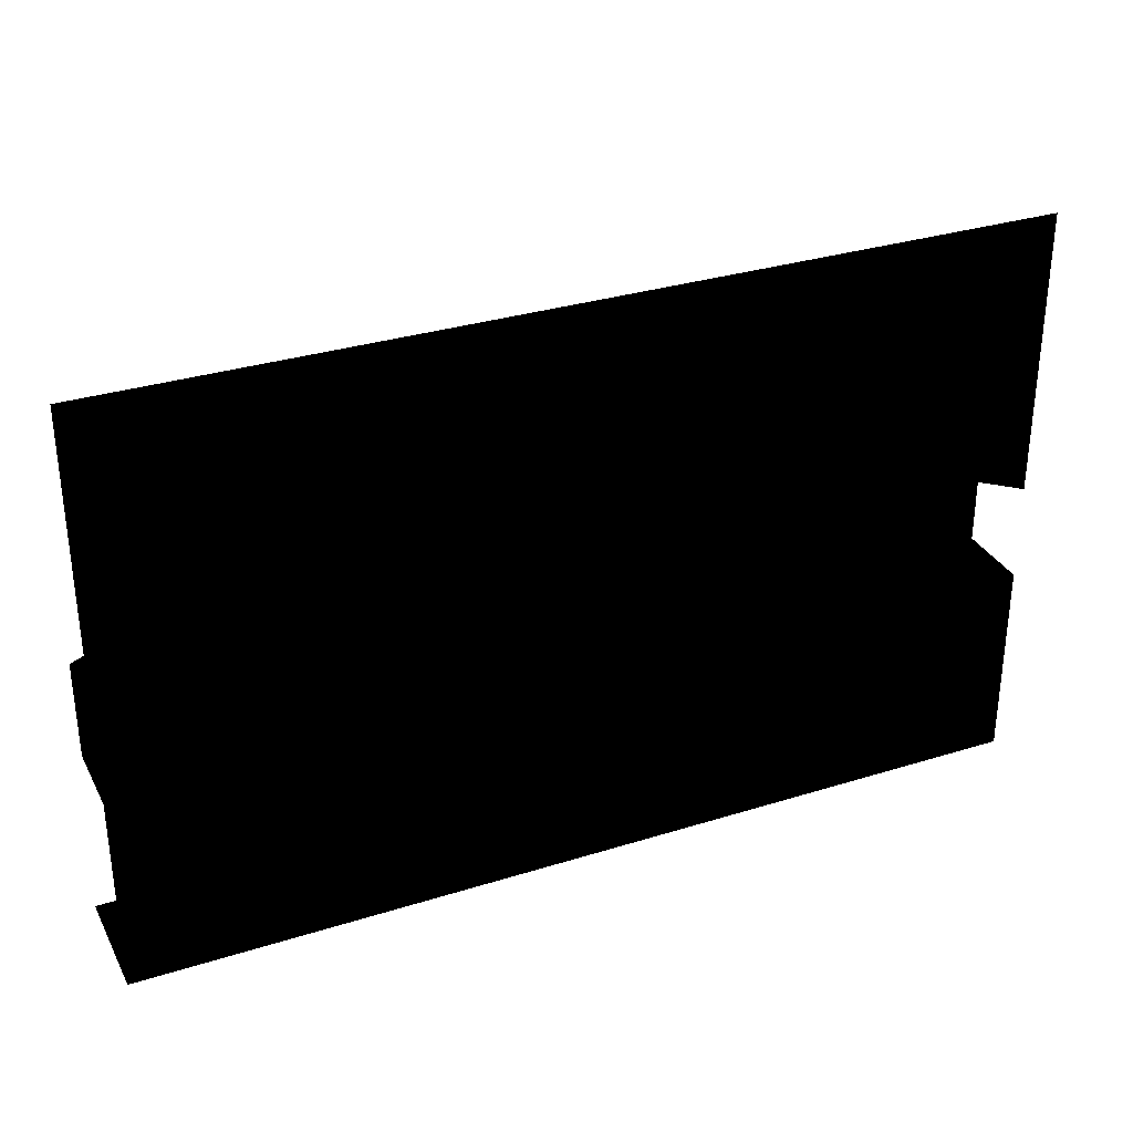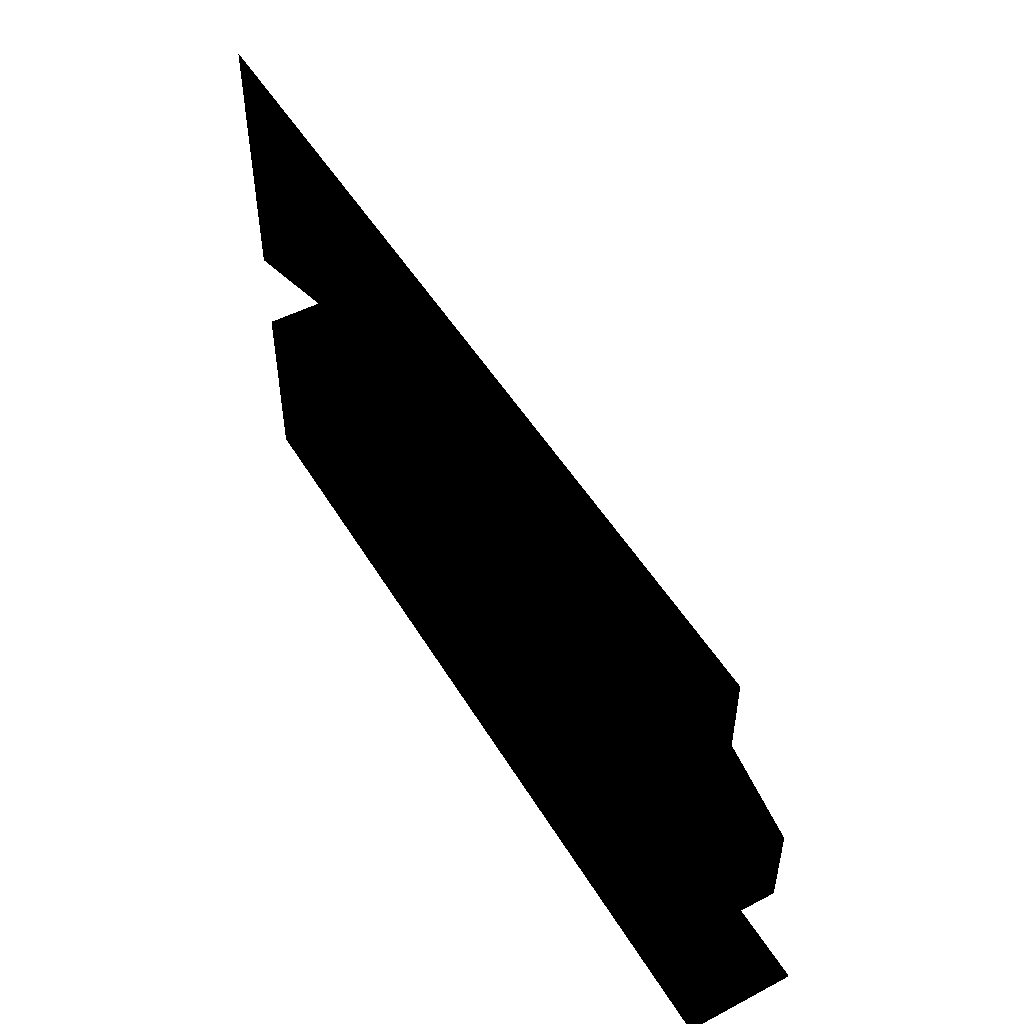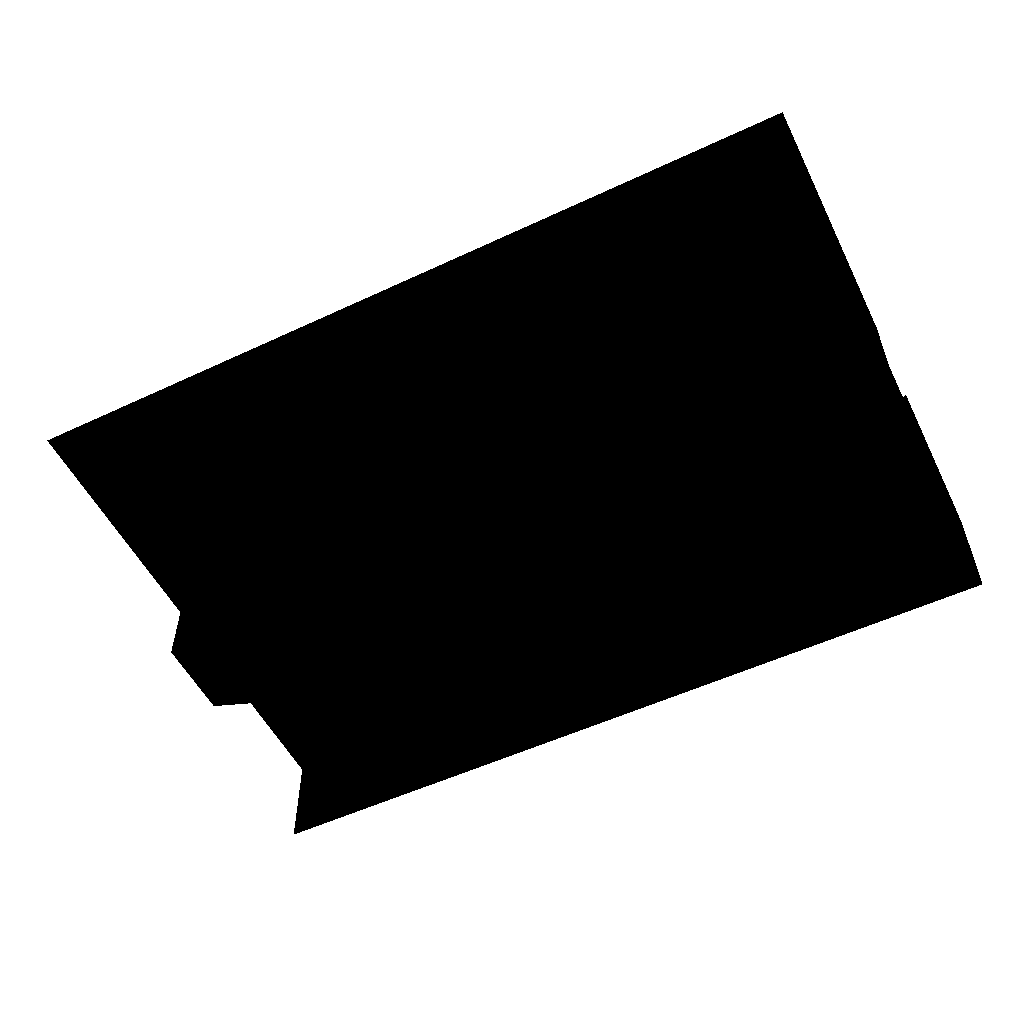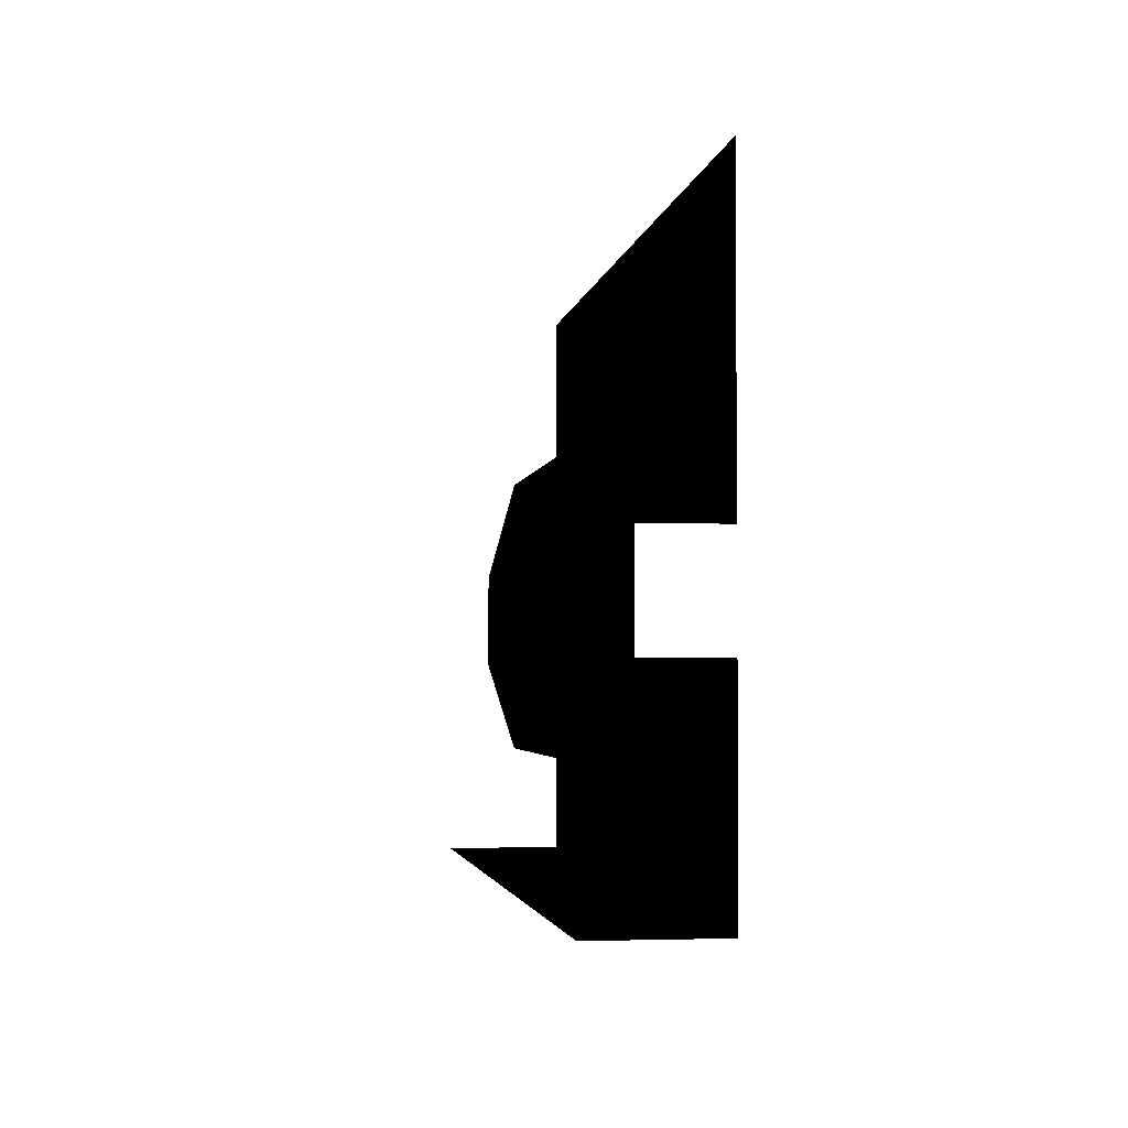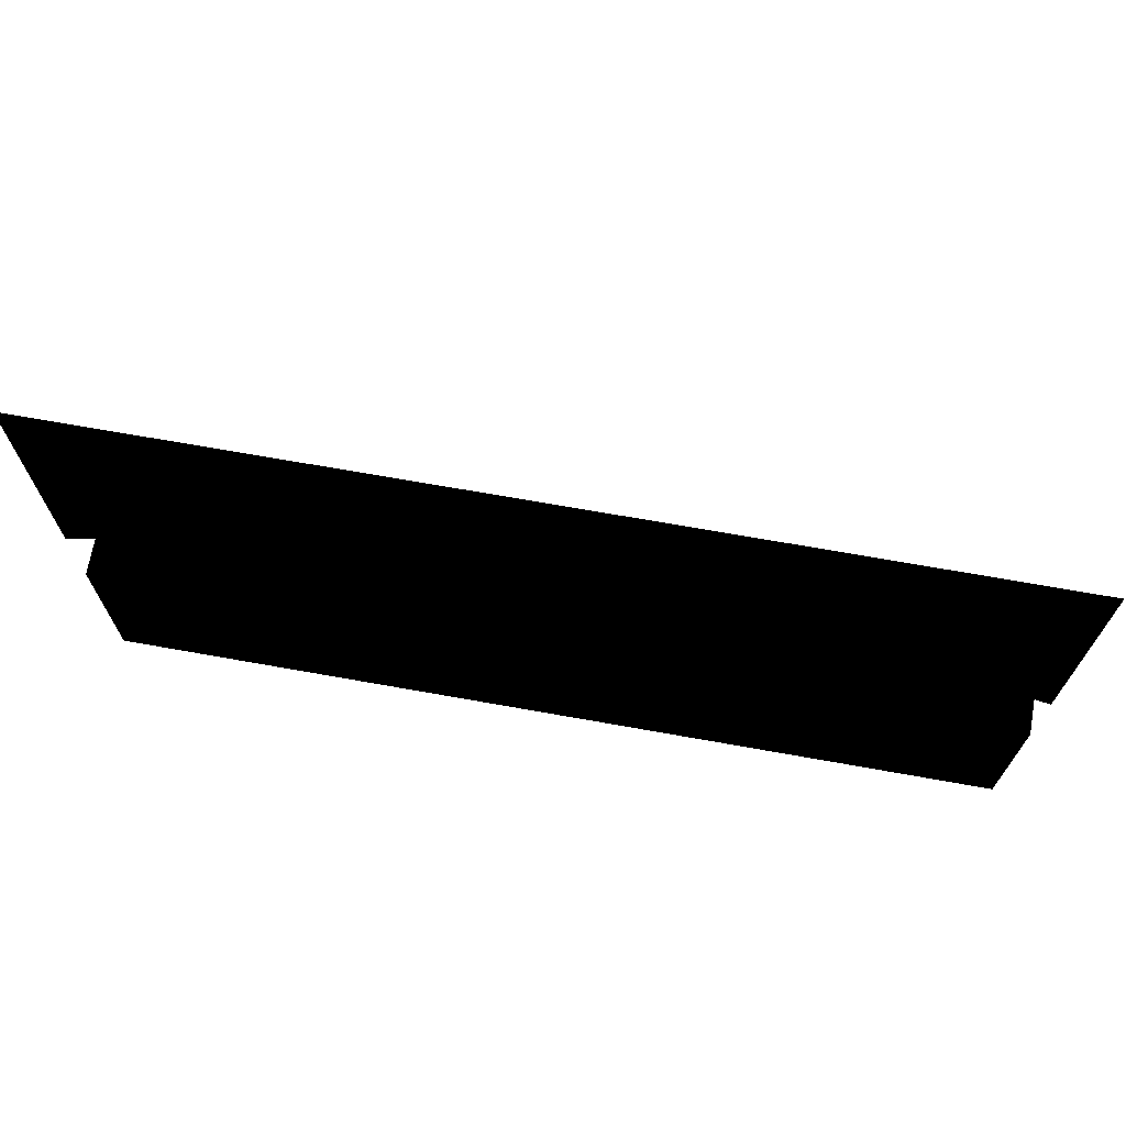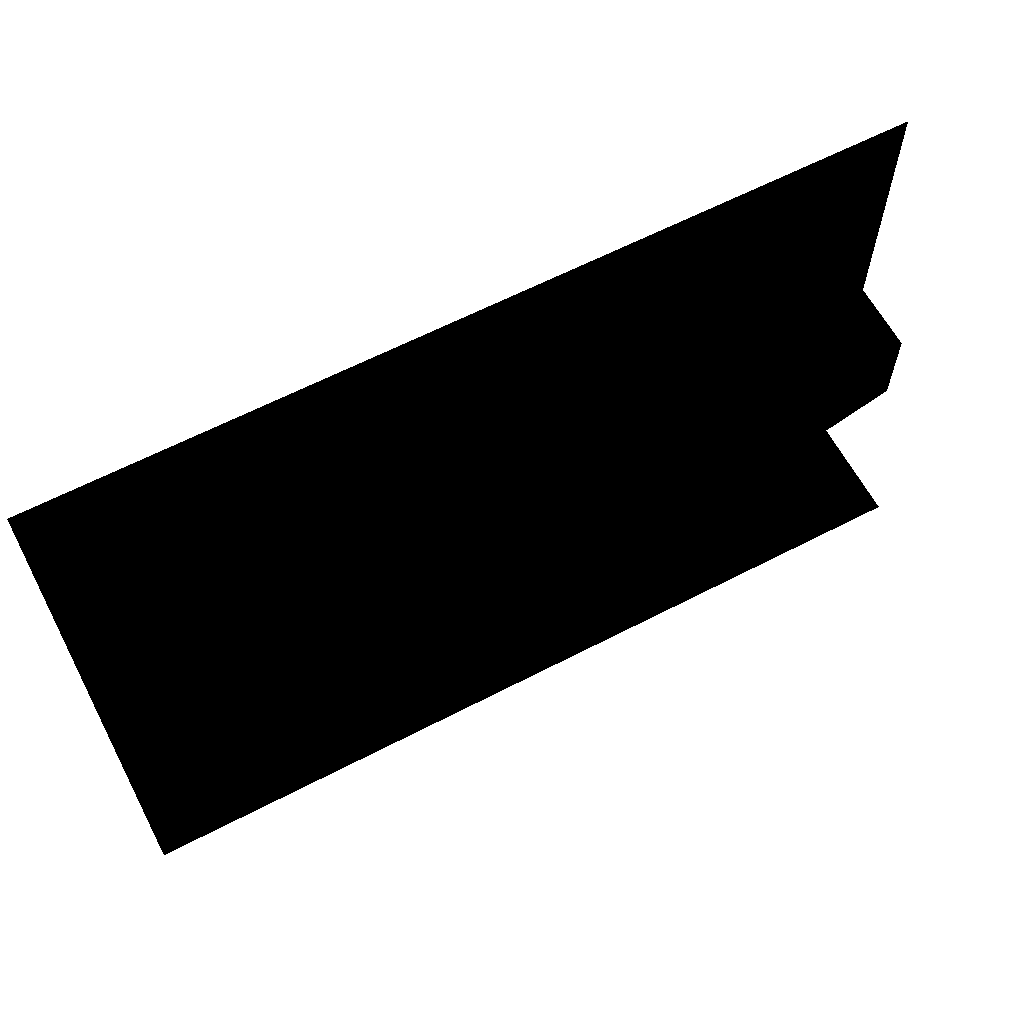
<metadata>
{"format":"obj","ext":"obj","renderer":"f3d","projection":"perspective","resolution":1024,"background":"white","views":[{"elev":31.7,"azim":-23.9,"up":"+Y"},{"elev":49.8,"azim":60.0,"up":"+Y"},{"elev":-54.1,"azim":-153.6,"up":"+Z"},{"elev":-2.9,"azim":-98.5,"up":"+Y"},{"elev":69.7,"azim":10.1,"up":"+Y"},{"elev":62.3,"azim":152.2,"up":"+Y"}]}
</metadata>
<code>
v 3 -10.19 -0.222 0 0 0
v 3 -11.52 -0.222 0 0 0
v 1.5 -10.75 -0.222 0 0 0
v 1.5 -11.52 -0.222 0 0 0
v 0 -10.75 -0.222 0 0 0
v 0 -11.52 -0.222 0 0 0
v -1.5 -10.75 -0.222 0 0 0
v -1.5 -11.52 -0.222 0 0 0
v -3 -10.19 -0.222 0 0 0
v -3 -11.52 -0.222 0 0 0
v 3 -10.19 -0.723 0 0 0
v 3 -10.19 -0.222 0 0 0
v 1.5 -10.75 -0.222 0 0 0
v 1.5 -10.75 -0.723 0 0 0
v 0 -10.75 -0.222 0 0 0
v 0 -10.75 -0.723 0 0 0
v -1.5 -10.75 -0.222 0 0 0
v -1.5 -10.75 -0.723 0 0 0
v -3 -10.19 -0.222 0 0 0
v -3 -10.19 -0.723 0 0 0
v -3 -7.672 -0.222 0 0 0
v -1.5 -7.672 -0.222 0 0 0
v -3 -9.553 -0.222 0 0 0
v -1.5 -8.992 -0.222 0 0 0
v 0 -7.672 -0.222 0 0 0
v 0 -8.992 -0.222 0 0 0
v 1.5 -7.672 -0.222 0 0 0
v 1.5 -8.992 -0.222 0 0 0
v 3 -7.672 -0.222 0 0 0
v 3 -9.553 -0.222 0 0 0
v 3 -11.52 -0.222 0 0 0
v 3 -11.52 -0.599 0 0 0
v 1.5 -11.52 -0.222 0 0 0
v 1.5 -11.52 -0.599 0 0 0
v 3 -11.52 -1 0 0 0
v 0 -11.52 -0.222 0 0 0
v 1.5 -11.52 -1 0 0 0
v 0 -11.52 -0.599 0 0 0
v -1.5 -11.52 -0.222 0 0 0
v 0 -11.52 -1 0 0 0
v -1.5 -11.52 -0.599 0 0 0
v -3 -11.52 -0.222 0 0 0
v -1.5 -11.52 -1 0 0 0
v -3 -11.52 -0.599 0 0 0
v -3 -11.52 -1 0 0 0
v -3 -9.553 -0.723 0 0 0
v -3 -9.553 -0.222 0 0 0
v -1.5 -8.992 -0.723 0 0 0
v -1.5 -8.992 -0.222 0 0 0
v 0 -8.992 -0.723 0 0 0
v 0 -8.992 -0.222 0 0 0
v 1.5 -8.992 -0.723 0 0 0
v 1.5 -8.992 -0.222 0 0 0
v 3 -9.553 -0.723 0 0 0
v 3 -9.553 -0.222 0 0 0
v 3 -9.553 -0.723 0 0 0
v 3 -10.19 -0.723 0 0 0
v 1.5 -10.75 -0.723 0 0 0
v 1.5 -8.992 -0.723 0 0 0
v 0 -10.75 -0.723 0 0 0
v 0 -8.992 -0.723 0 0 0
v -1.5 -10.75 -0.723 0 0 0
v -1.5 -8.992 -0.723 0 0 0
v -3 -10.19 -0.723 0 0 0
v -3 -9.553 -0.723 0 0 0
f 1 3 2
f 2 3 4
f 3 5 4
f 4 5 6
f 5 7 6
f 6 7 8
f 7 9 8
f 8 9 10
f 11 13 12
f 14 13 11
f 14 15 13
f 16 15 14
f 16 17 15
f 18 17 16
f 18 19 17
f 20 19 18
f 21 23 22
f 22 23 24
f 22 24 25
f 25 24 26
f 25 26 27
f 27 26 28
f 27 28 29
f 29 28 30
f 31 33 32
f 32 33 34
f 32 34 35
f 33 36 34
f 35 34 37
f 34 36 38
f 34 38 37
f 36 39 38
f 37 38 40
f 38 39 41
f 38 41 40
f 39 42 41
f 40 41 43
f 41 42 44
f 41 44 43
f 43 44 45
f 46 48 47
f 47 48 49
f 48 50 49
f 49 50 51
f 50 52 51
f 51 52 53
f 52 54 53
f 53 54 55
f 56 58 57
f 59 58 56
f 59 60 58
f 61 60 59
f 61 62 60
f 63 62 61
f 63 64 62
f 65 64 63

</code>
